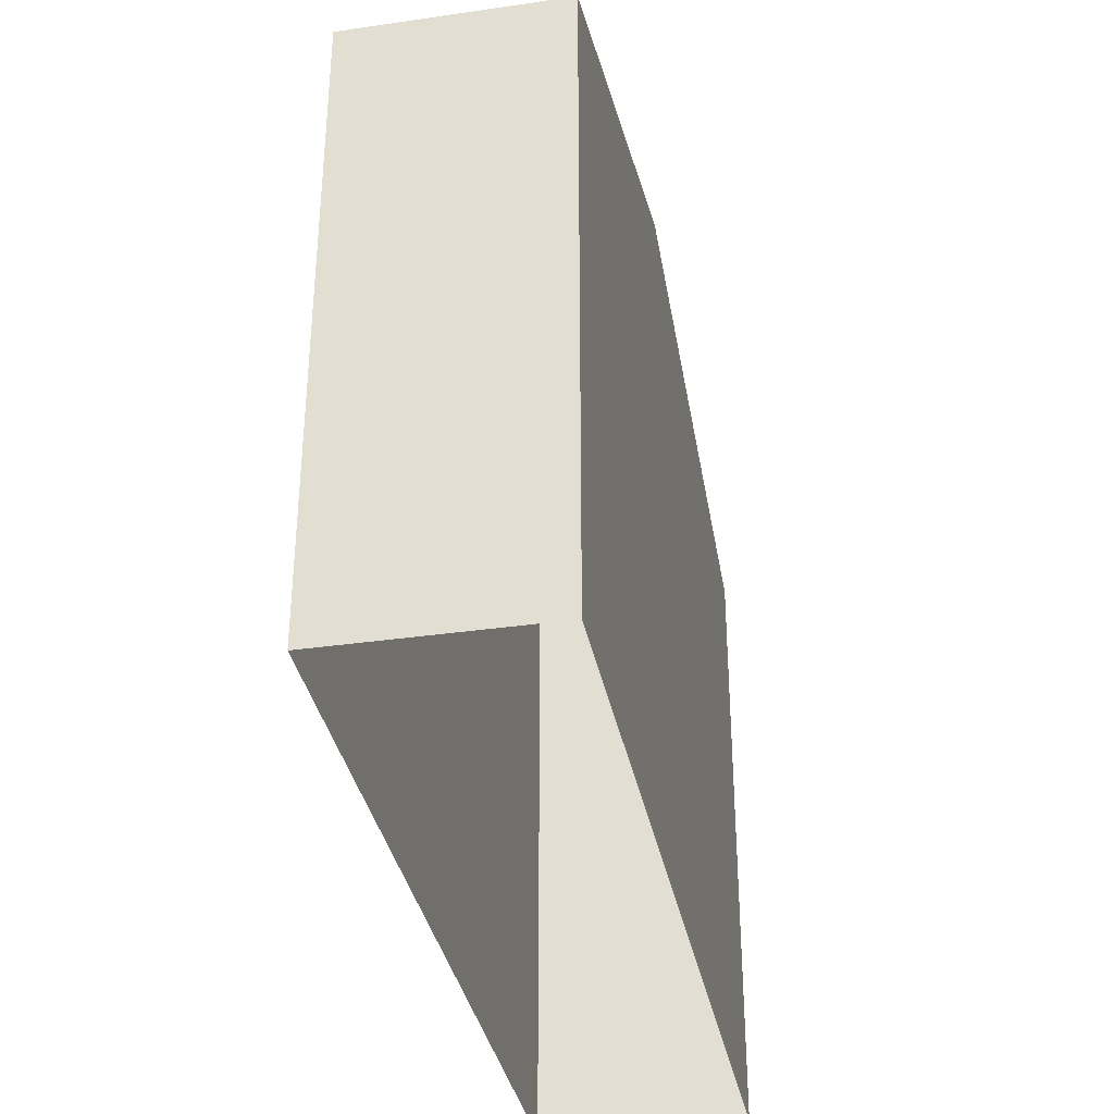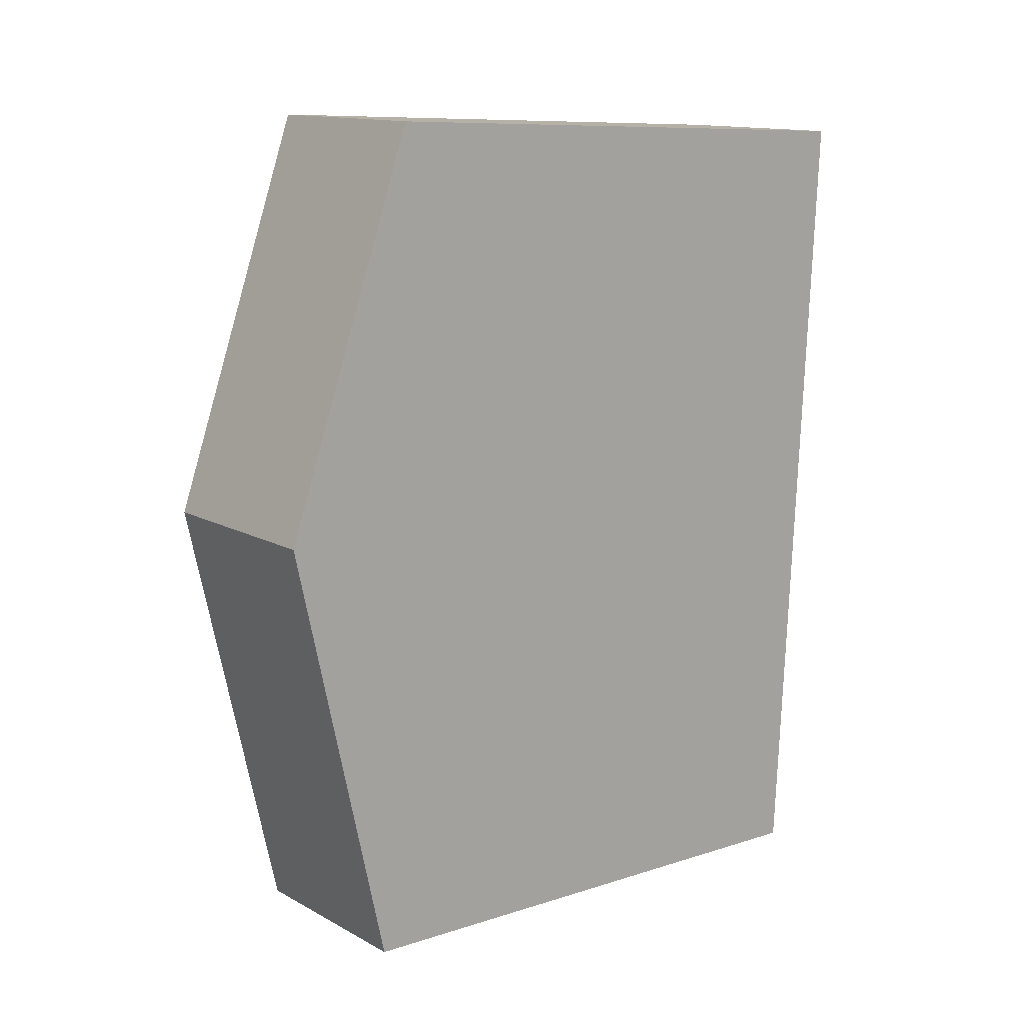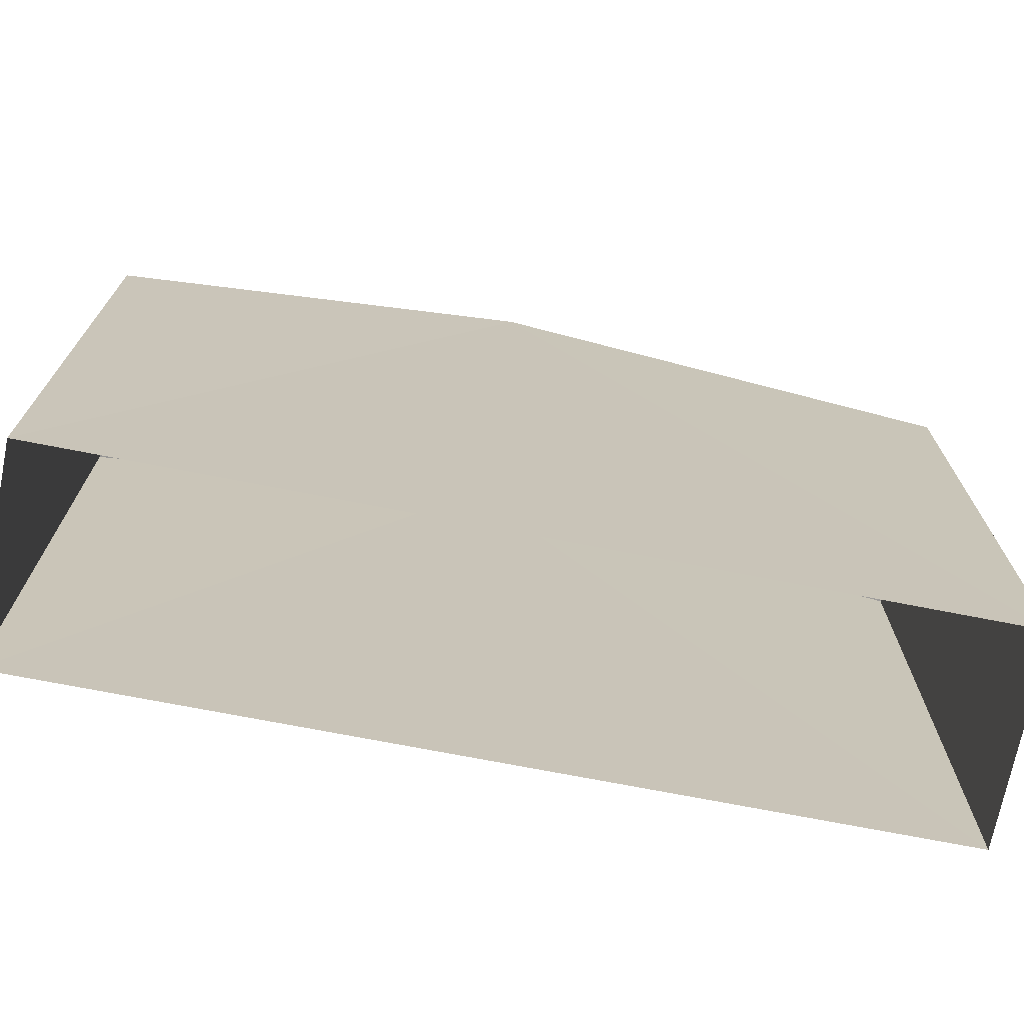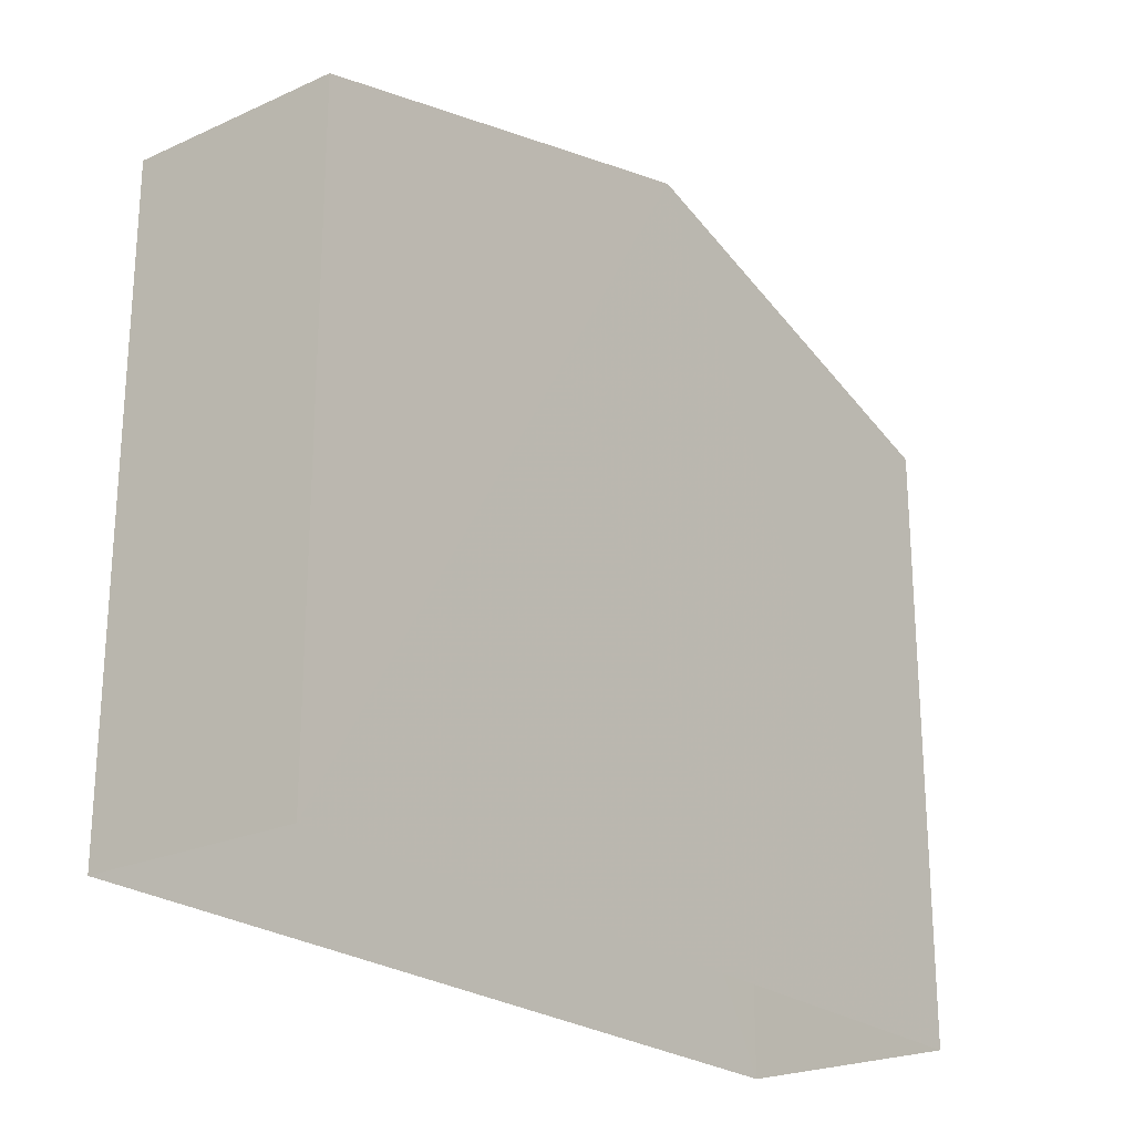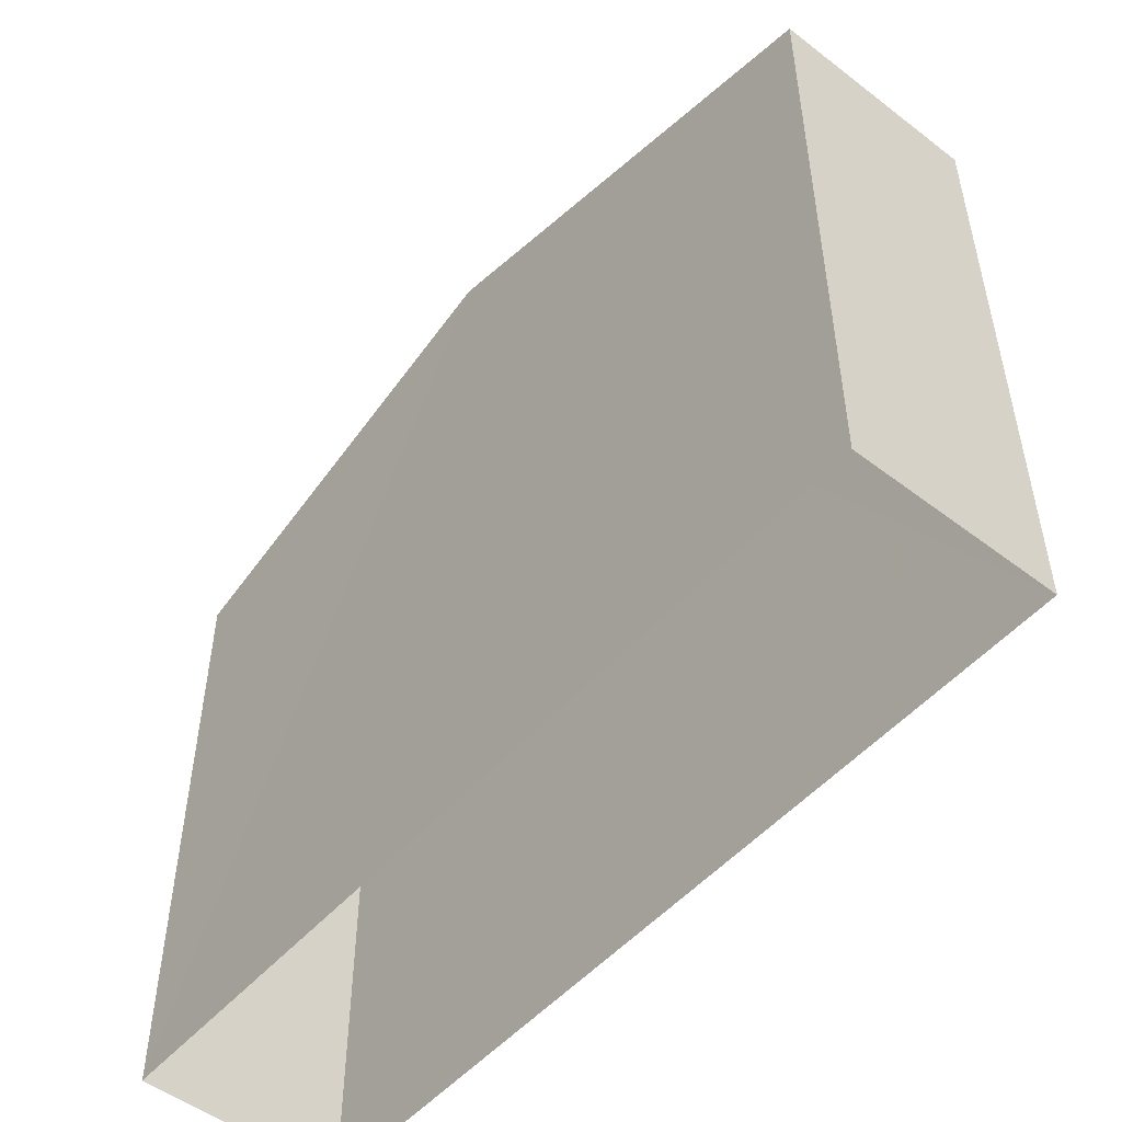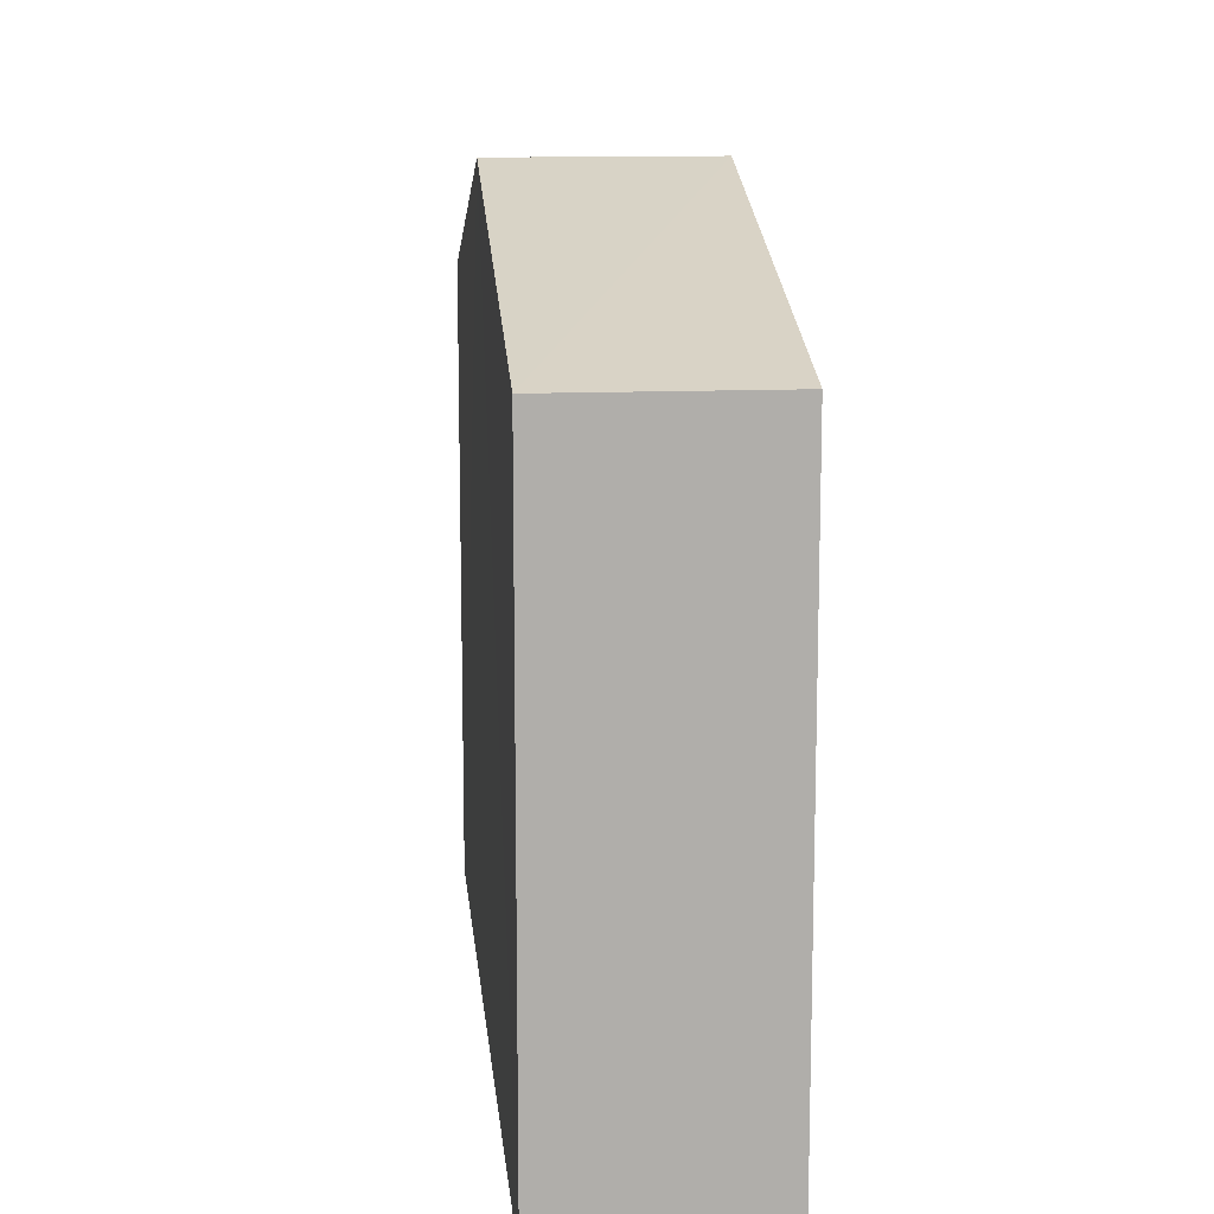
<metadata>
{"format":"obj","ext":"obj","renderer":"f3d","projection":"perspective","resolution":1024,"background":"white","views":[{"elev":-35.3,"azim":-172.3,"up":"+Z"},{"elev":9.5,"azim":49.8,"up":"+Y"},{"elev":-71.8,"azim":-104.4,"up":"+Z"},{"elev":-23.5,"azim":34.4,"up":"+Z"},{"elev":-50.8,"azim":-42.9,"up":"+Z"},{"elev":12.7,"azim":-8.7,"up":"+Z"}]}
</metadata>
<code>
v -3.721e+05 -1.039e+05 31.63
v -3.721e+05 -1.039e+05 31.63
v -3.721e+05 -1.039e+05 31.63
v -3.721e+05 -1.039e+05 31.63
v -3.721e+05 -1.039e+05 42.53
v -3.721e+05 -1.039e+05 40.67
v -3.721e+05 -1.039e+05 42.53
v -3.721e+05 -1.039e+05 40.67
v -3.721e+05 -1.039e+05 40.67
v -3.721e+05 -1.039e+05 40.67
f 1 2 3
f 4 1 3
f 5 6 7
f 5 8 6
f 9 10 5
f 7 9 5
f 9 2 1
f 10 9 1
f 10 1 5
f 1 4 5
f 4 8 5
f 8 4 3
f 6 8 3
f 6 3 7
f 3 2 7
f 2 9 7

</code>
